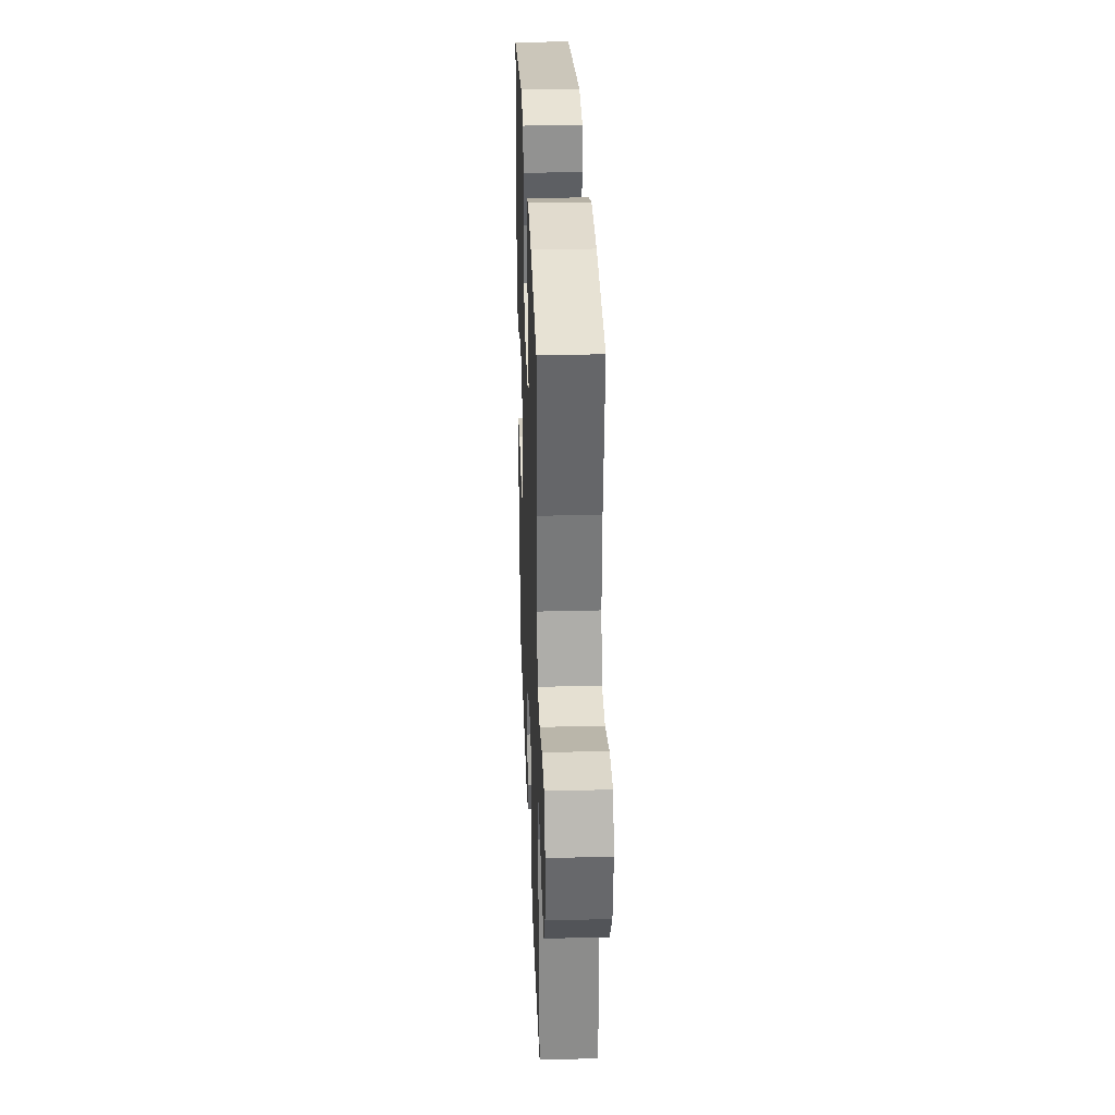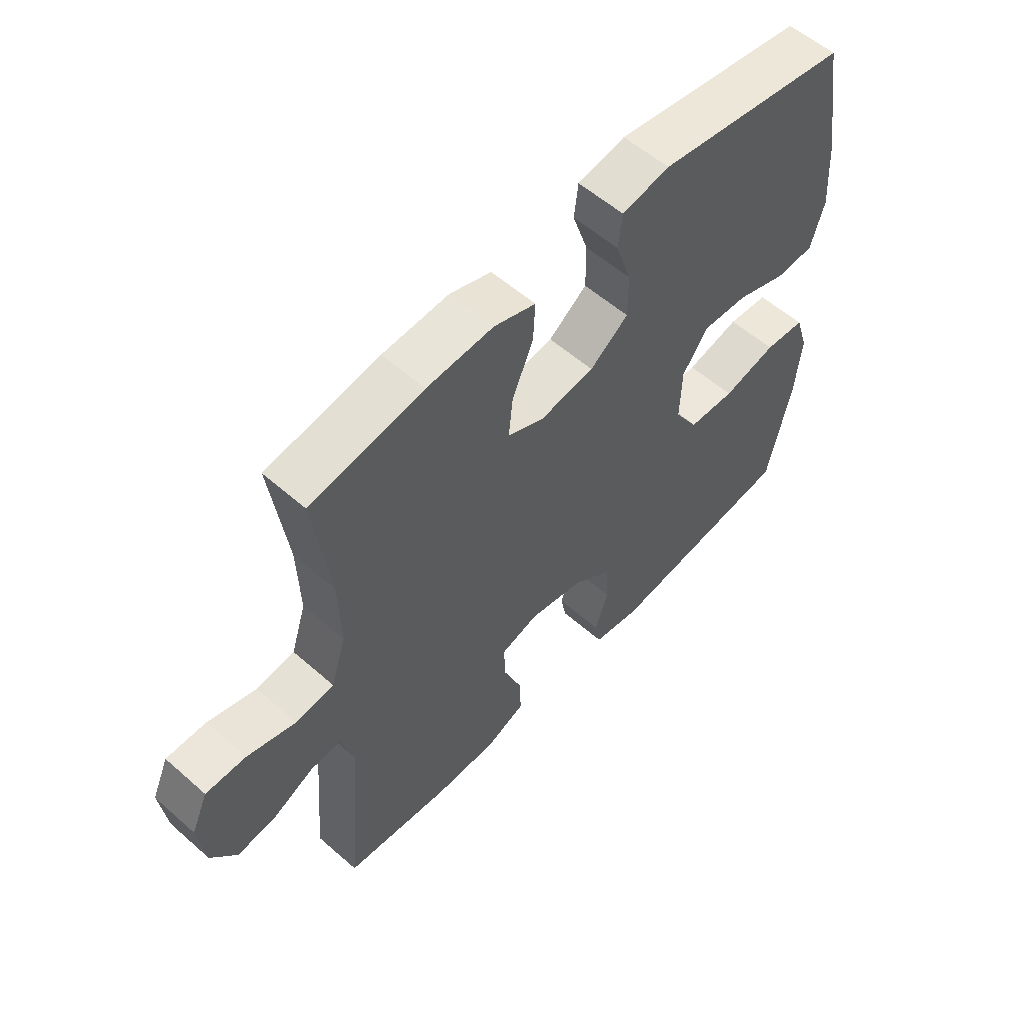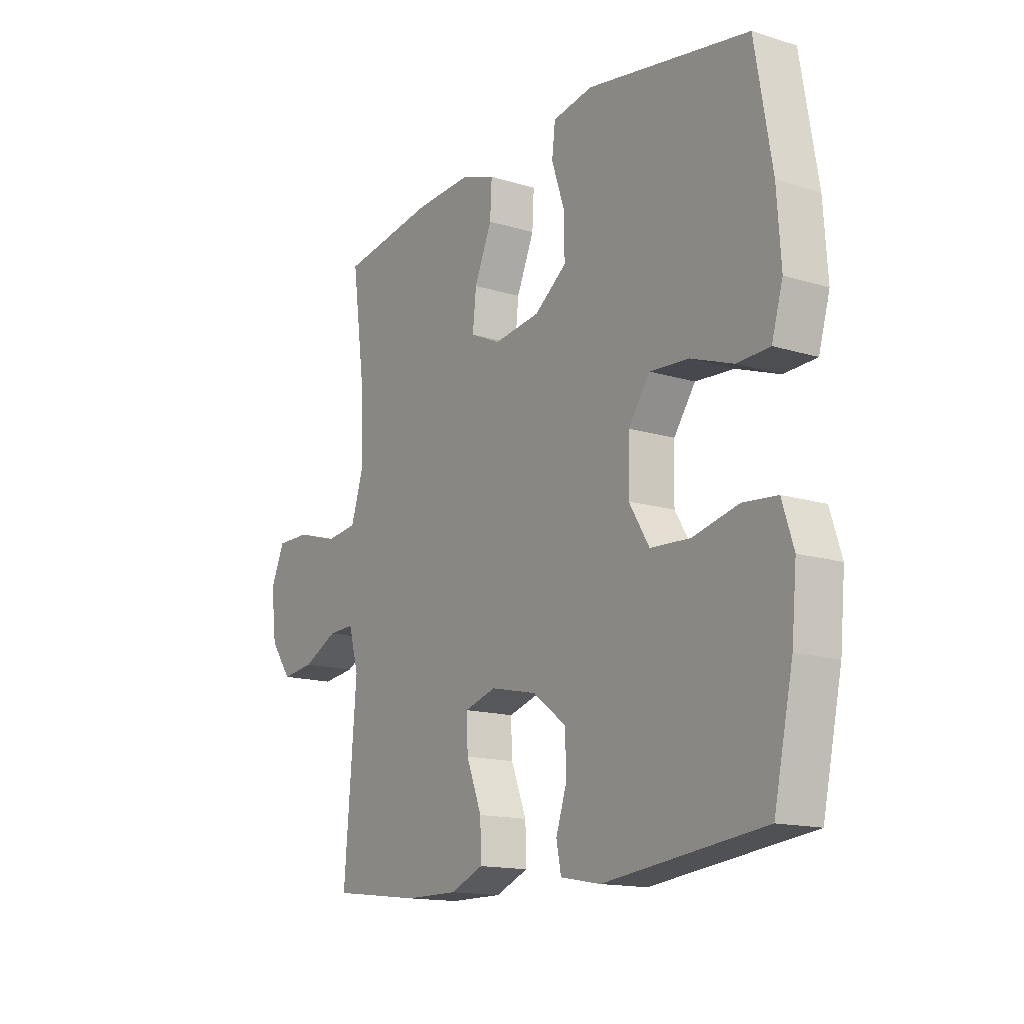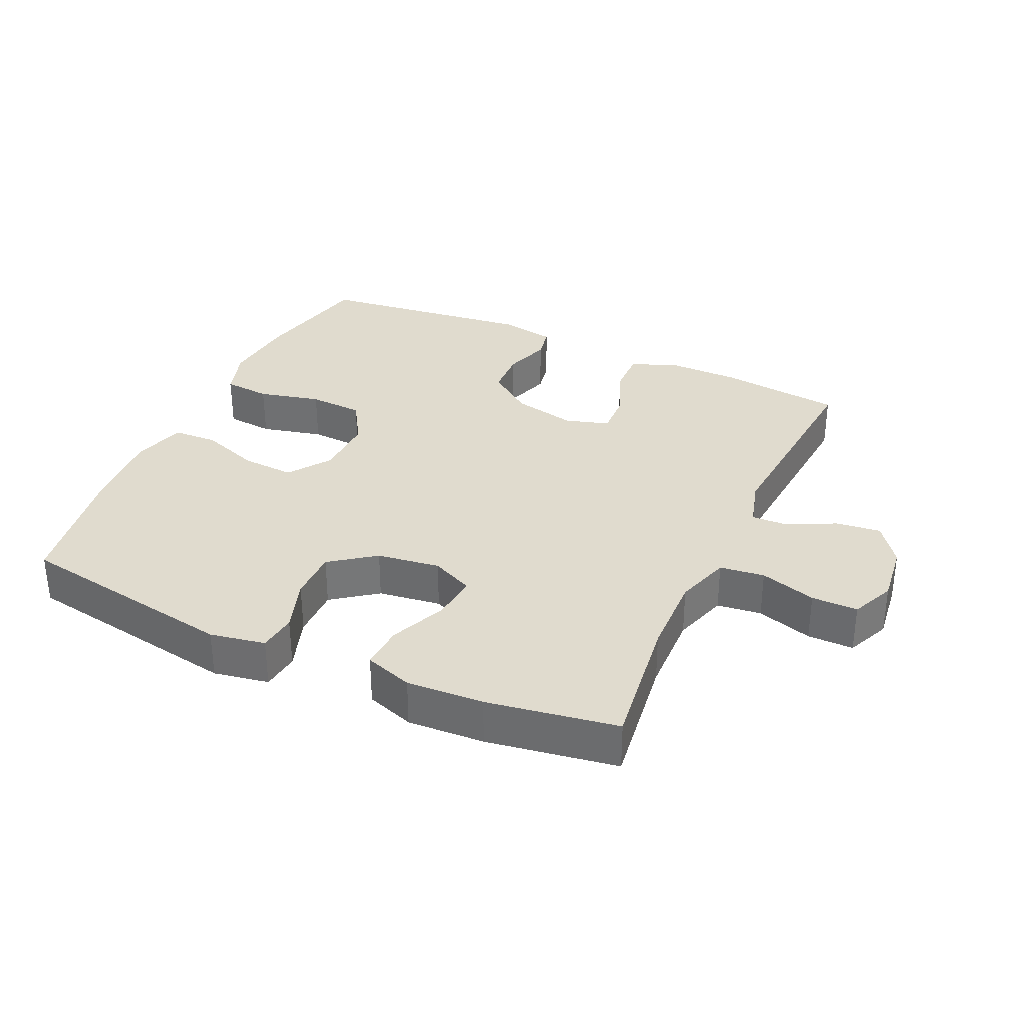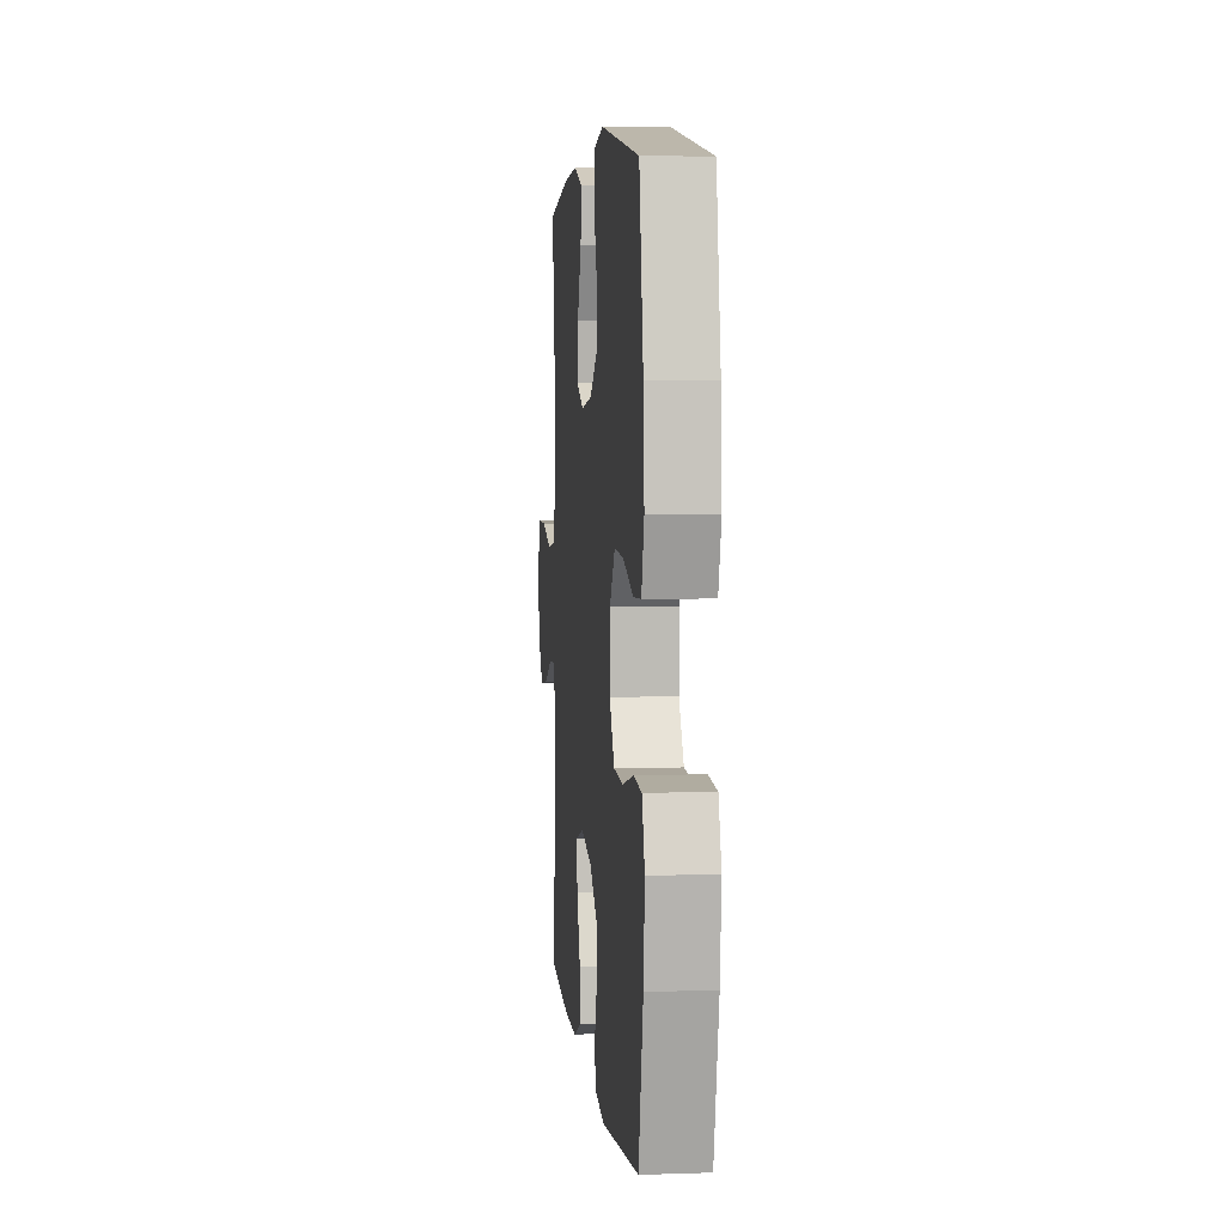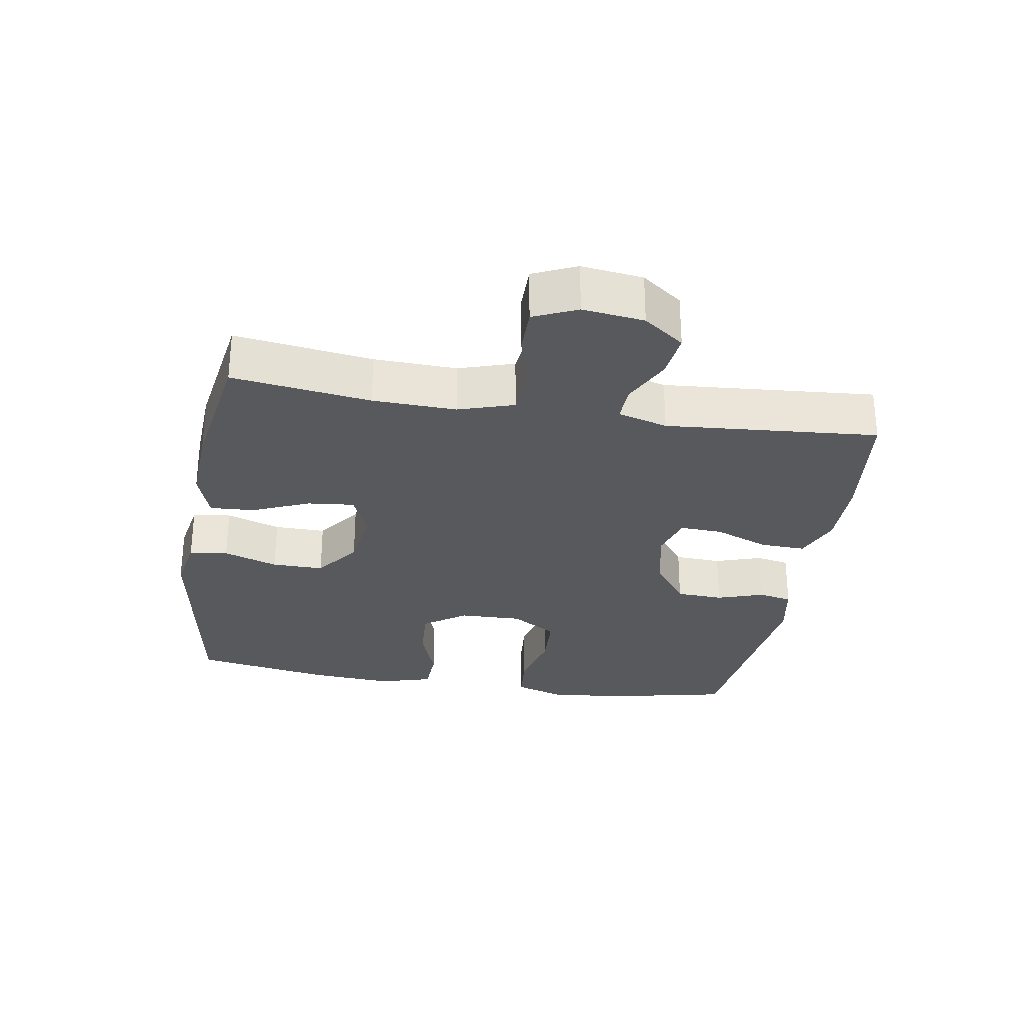
<metadata>
{"format":"obj","ext":"obj","renderer":"f3d","projection":"perspective","resolution":1024,"background":"white","views":[{"elev":30.8,"azim":87.9,"up":"+Z"},{"elev":56.6,"azim":132.5,"up":"+Z"},{"elev":-14.8,"azim":-123.7,"up":"+Z"},{"elev":33.4,"azim":24.6,"up":"+Y"},{"elev":4.8,"azim":-96.0,"up":"+Z"},{"elev":-29.3,"azim":80.6,"up":"+Y"}]}
</metadata>
<code>
o path72_path72.001
v -0.1844 0.0375 -0.5465
v -0.09747 0.0375 -0.5307
v -0.08712 0.0375 -0.4787
v -0.111 0.0375 -0.4053
v -0.1077 0.0375 -0.332
v -0.03608 0.0375 -0.2782
v 0.0641 0.0375 -0.2563
v 0.1327 0.0375 -0.277
v 0.1298 0.0375 -0.3433
v 0.09649 0.0375 -0.4287
v 0.0943 0.0375 -0.499
v 0.166 0.0375 -0.5289
v 0.2802 0.0375 -0.5285
v 0.4732 0.0375 -0.5053
v 0.4464 0.0375 -0.1741
v 0.4681 0.0375 -0.09642
v 0.5247 0.0375 -0.09853
v 0.5998 0.0375 -0.1359
v 0.6707 0.0375 -0.1446
v 0.717 0.0375 -0.08102
v 0.7288 0.0375 0.01495
v 0.6986 0.0375 0.08286
v 0.626 0.0375 0.08263
v 0.5378 0.0375 0.05579
v 0.4677 0.0375 0.06429
v 0.4403 0.0375 0.1508
v 0.4442 0.0375 0.2807
v 0.4732 0.0375 0.4966
v 0.2683 0.0375 0.5294
v 0.1473 0.0375 0.5359
v 0.07182 0.0375 0.5103
v 0.07551 0.0375 0.4406
v 0.1135 0.0375 0.3519
v 0.1211 0.0375 0.2786
v 0.05485 0.0375 0.2482
v -0.0442 0.0375 0.2618
v -0.114 0.0375 0.3137
v -0.1134 0.0375 0.3944
v -0.08497 0.0375 0.4793
v -0.09222 0.0375 0.5397
v -0.1789 0.0375 0.5555
v -0.5285 0.0375 0.4966
v -0.565 0.0375 0.2815
v -0.5737 0.0375 0.1531
v -0.5496 0.0375 0.06984
v -0.4798 0.0375 0.06668
v -0.3873 0.0375 0.09956
v -0.3043 0.0375 0.1047
v -0.258 0.0375 0.0389
v -0.2555 0.0375 -0.05922
v -0.299 0.0375 -0.1305
v -0.3845 0.0375 -0.1352
v -0.4823 0.0375 -0.1118
v -0.5564 0.0375 -0.1185
v -0.5809 0.0375 -0.1953
v -0.5701 0.0375 -0.3116
v -0.5285 0.0375 -0.5053
v -0.1844 -0.0375 -0.5465
v -0.09747 -0.0375 -0.5307
v -0.08712 -0.0375 -0.4787
v -0.111 -0.0375 -0.4053
v -0.1077 -0.0375 -0.332
v -0.03608 -0.0375 -0.2782
v 0.0641 -0.0375 -0.2563
v 0.1327 -0.0375 -0.277
v 0.1298 -0.0375 -0.3433
v 0.09649 -0.0375 -0.4287
v 0.0943 -0.0375 -0.499
v 0.166 -0.0375 -0.5289
v 0.2802 -0.0375 -0.5285
v 0.4732 -0.0375 -0.5053
v 0.4464 -0.0375 -0.1741
v 0.4681 -0.0375 -0.09642
v 0.5247 -0.0375 -0.09853
v 0.5998 -0.0375 -0.1359
v 0.6707 -0.0375 -0.1446
v 0.717 -0.0375 -0.08102
v 0.7288 -0.0375 0.01495
v 0.6986 -0.0375 0.08286
v 0.626 -0.0375 0.08263
v 0.5378 -0.0375 0.05579
v 0.4677 -0.0375 0.06429
v 0.4403 -0.0375 0.1508
v 0.4442 -0.0375 0.2807
v 0.4732 -0.0375 0.4966
v 0.2683 -0.0375 0.5294
v 0.1473 -0.0375 0.5359
v 0.07182 -0.0375 0.5103
v 0.07551 -0.0375 0.4406
v 0.1135 -0.0375 0.3519
v 0.1211 -0.0375 0.2786
v 0.05485 -0.0375 0.2482
v -0.0442 -0.0375 0.2618
v -0.114 -0.0375 0.3137
v -0.1134 -0.0375 0.3944
v -0.08497 -0.0375 0.4793
v -0.09222 -0.0375 0.5397
v -0.1789 -0.0375 0.5555
v -0.5285 -0.0375 0.4966
v -0.565 -0.0375 0.2815
v -0.5737 -0.0375 0.1531
v -0.5496 -0.0375 0.06984
v -0.4798 -0.0375 0.06668
v -0.3873 -0.0375 0.09956
v -0.3043 -0.0375 0.1047
v -0.258 -0.0375 0.0389
v -0.2555 -0.0375 -0.05922
v -0.299 -0.0375 -0.1305
v -0.3845 -0.0375 -0.1352
v -0.4823 -0.0375 -0.1118
v -0.5564 -0.0375 -0.1185
v -0.5809 -0.0375 -0.1953
v -0.5701 -0.0375 -0.3116
v -0.5285 -0.0375 -0.5053
v 0.717 0.0375 -0.08102
v 0.7288 0.0375 0.01495
v 0.6986 0.0375 0.08286
v 0.6986 0.0375 0.08286
v 0.6707 0.0375 -0.1446
v 0.6707 0.0375 -0.1446
v 0.626 0.0375 0.08263
v 0.5998 0.0375 -0.1359
v 0.5378 0.0375 0.05579
v 0.5247 0.0375 -0.09853
v 0.4677 0.0375 0.06429
v 0.4677 0.0375 0.06429
v 0.4681 0.0375 -0.09642
v 0.4681 0.0375 -0.09642
v 0.4464 0.0375 -0.1741
v 0.4403 0.0375 0.1508
v 0.4442 0.0375 0.2807
v 0.4732 0.0375 0.4966
v 0.4732 0.0375 0.4966
v 0.4732 0.0375 -0.5053
v 0.4732 0.0375 -0.5053
v 0.2802 0.0375 -0.5285
v 0.2683 0.0375 0.5294
v 0.166 0.0375 -0.5289
v 0.1473 0.0375 0.5359
v 0.0943 0.0375 -0.499
v 0.0943 0.0375 -0.499
v 0.1327 0.0375 -0.277
v 0.1327 0.0375 -0.277
v 0.1298 0.0375 -0.3433
v 0.1135 0.0375 0.3519
v 0.1211 0.0375 0.2786
v 0.1211 0.0375 0.2786
v 0.07182 0.0375 0.5103
v 0.07182 0.0375 0.5103
v 0.0641 0.0375 -0.2563
v 0.09649 0.0375 -0.4287
v 0.05485 0.0375 0.2482
v 0.07551 0.0375 0.4406
v -0.03608 0.0375 -0.2782
v -0.0442 0.0375 0.2618
v -0.1077 0.0375 -0.332
v -0.114 0.0375 0.3137
v -0.1134 0.0375 0.3944
v -0.08497 0.0375 0.4793
v -0.09222 0.0375 0.5397
v -0.09222 0.0375 0.5397
v -0.09747 0.0375 -0.5307
v -0.09747 0.0375 -0.5307
v -0.08712 0.0375 -0.4787
v -0.111 0.0375 -0.4053
v -0.1789 0.0375 0.5555
v -0.1844 0.0375 -0.5465
v -0.258 0.0375 0.0389
v -0.2555 0.0375 -0.05922
v -0.299 0.0375 -0.1305
v -0.3043 0.0375 0.1047
v -0.3845 0.0375 -0.1352
v -0.3873 0.0375 0.09956
v -0.4823 0.0375 -0.1118
v -0.4798 0.0375 0.06668
v -0.5496 0.0375 0.06984
v -0.5496 0.0375 0.06984
v -0.5564 0.0375 -0.1185
v -0.5564 0.0375 -0.1185
v -0.5285 0.0375 0.4966
v -0.5285 0.0375 0.4966
v -0.5285 0.0375 -0.5053
v -0.5285 0.0375 -0.5053
v -0.565 0.0375 0.2815
v -0.5701 0.0375 -0.3116
v -0.5737 0.0375 0.1531
v -0.5809 0.0375 -0.1953
v 0.717 -0.0375 -0.08102
v 0.7288 -0.0375 0.01495
v 0.6986 -0.0375 0.08286
v 0.6986 -0.0375 0.08286
v 0.6707 -0.0375 -0.1446
v 0.6707 -0.0375 -0.1446
v 0.626 -0.0375 0.08263
v 0.5998 -0.0375 -0.1359
v 0.5378 -0.0375 0.05579
v 0.5247 -0.0375 -0.09853
v 0.4677 -0.0375 0.06429
v 0.4677 -0.0375 0.06429
v 0.4681 -0.0375 -0.09642
v 0.4681 -0.0375 -0.09642
v 0.4464 -0.0375 -0.1741
v 0.4403 -0.0375 0.1508
v 0.4442 -0.0375 0.2807
v 0.4732 -0.0375 0.4966
v 0.4732 -0.0375 0.4966
v 0.4732 -0.0375 -0.5053
v 0.4732 -0.0375 -0.5053
v 0.2802 -0.0375 -0.5285
v 0.2683 -0.0375 0.5294
v 0.166 -0.0375 -0.5289
v 0.1473 -0.0375 0.5359
v 0.0943 -0.0375 -0.499
v 0.0943 -0.0375 -0.499
v 0.1327 -0.0375 -0.277
v 0.1327 -0.0375 -0.277
v 0.1298 -0.0375 -0.3433
v 0.1135 -0.0375 0.3519
v 0.1211 -0.0375 0.2786
v 0.1211 -0.0375 0.2786
v 0.07182 -0.0375 0.5103
v 0.07182 -0.0375 0.5103
v 0.0641 -0.0375 -0.2563
v 0.09649 -0.0375 -0.4287
v 0.05485 -0.0375 0.2482
v 0.07551 -0.0375 0.4406
v -0.03608 -0.0375 -0.2782
v -0.0442 -0.0375 0.2618
v -0.1077 -0.0375 -0.332
v -0.114 -0.0375 0.3137
v -0.1134 -0.0375 0.3944
v -0.08497 -0.0375 0.4793
v -0.09222 -0.0375 0.5397
v -0.09222 -0.0375 0.5397
v -0.09747 -0.0375 -0.5307
v -0.09747 -0.0375 -0.5307
v -0.08712 -0.0375 -0.4787
v -0.111 -0.0375 -0.4053
v -0.1789 -0.0375 0.5555
v -0.1844 -0.0375 -0.5465
v -0.258 -0.0375 0.0389
v -0.2555 -0.0375 -0.05922
v -0.299 -0.0375 -0.1305
v -0.3043 -0.0375 0.1047
v -0.3845 -0.0375 -0.1352
v -0.3873 -0.0375 0.09956
v -0.4823 -0.0375 -0.1118
v -0.4798 -0.0375 0.06668
v -0.5496 -0.0375 0.06984
v -0.5496 -0.0375 0.06984
v -0.5564 -0.0375 -0.1185
v -0.5564 -0.0375 -0.1185
v -0.5285 -0.0375 0.4966
v -0.5285 -0.0375 0.4966
v -0.5285 -0.0375 -0.5053
v -0.5285 -0.0375 -0.5053
v -0.565 -0.0375 0.2815
v -0.5701 -0.0375 -0.3116
v -0.5737 -0.0375 0.1531
v -0.5809 -0.0375 -0.1953
f 238 240 237
f 200 197 196
f 230 253 257
f 202 217 209
f 260 247 251
f 237 240 235
f 198 215 200
f 242 243 227
f 230 257 244
f 198 200 196
f 210 218 204
f 211 224 213
f 210 204 205
f 202 209 207
f 223 242 227
f 204 219 203
f 209 217 211
f 238 255 240
f 232 239 231
f 248 259 249
f 212 218 210
f 188 195 192
f 228 241 225
f 233 239 232
f 219 225 198
f 245 258 255
f 196 195 194
f 215 225 223
f 198 225 215
f 200 215 202
f 217 224 211
f 203 219 198
f 238 245 255
f 244 257 246
f 229 243 245
f 229 245 238
f 188 194 195
f 245 247 260
f 246 259 248
f 231 253 230
f 253 231 239
f 195 196 197
f 258 245 260
f 219 204 218
f 218 212 226
f 230 244 228
f 228 244 241
f 241 242 225
f 215 217 202
f 227 243 229
f 194 189 190
f 188 189 194
f 225 242 223
f 259 246 257
f 226 212 221
f 20 21 78 77
f 21 118 191 78
f 120 20 77 193
f 22 23 80 79
f 18 19 76 75
f 23 24 81 80
f 17 18 75 74
f 24 126 199 81
f 128 17 74 201
f 15 16 73 72
f 25 26 83 82
f 27 133 206 84
f 135 15 72 208
f 26 27 84 83
f 13 14 71 70
f 28 29 86 85
f 12 13 70 69
f 29 30 87 86
f 141 12 69 214
f 143 9 66 216
f 33 147 220 90
f 30 149 222 87
f 7 8 65 64
f 10 11 68 67
f 9 10 67 66
f 34 35 92 91
f 32 33 90 89
f 31 32 89 88
f 6 7 64 63
f 35 36 93 92
f 5 6 63 62
f 36 37 94 93
f 38 39 96 95
f 39 161 234 96
f 163 3 60 236
f 3 4 61 60
f 40 41 98 97
f 1 2 59 58
f 4 5 62 61
f 37 38 95 94
f 49 50 107 106
f 50 51 108 107
f 48 49 106 105
f 51 52 109 108
f 47 48 105 104
f 52 53 110 109
f 46 47 104 103
f 177 46 103 250
f 53 179 252 110
f 41 181 254 98
f 183 1 58 256
f 42 43 100 99
f 56 57 114 113
f 44 45 102 101
f 43 44 101 100
f 55 56 113 112
f 54 55 112 111
f 165 164 167
f 127 123 124
f 157 184 180
f 129 136 144
f 187 178 174
f 164 162 167
f 125 127 142
f 169 154 170
f 157 171 184
f 125 123 127
f 137 131 145
f 138 140 151
f 137 132 131
f 129 134 136
f 150 154 169
f 131 130 146
f 136 138 144
f 165 167 182
f 159 158 166
f 175 176 186
f 139 137 145
f 115 119 122
f 155 152 168
f 160 159 166
f 146 125 152
f 172 182 185
f 123 121 122
f 142 150 152
f 125 142 152
f 127 129 142
f 144 138 151
f 130 125 146
f 165 182 172
f 171 173 184
f 156 172 170
f 156 165 172
f 115 122 121
f 172 187 174
f 173 175 186
f 158 157 180
f 180 166 158
f 122 124 123
f 185 187 172
f 146 145 131
f 145 153 139
f 157 155 171
f 155 168 171
f 168 152 169
f 142 129 144
f 154 156 170
f 121 117 116
f 115 121 116
f 152 150 169
f 186 184 173
f 153 148 139

</code>
